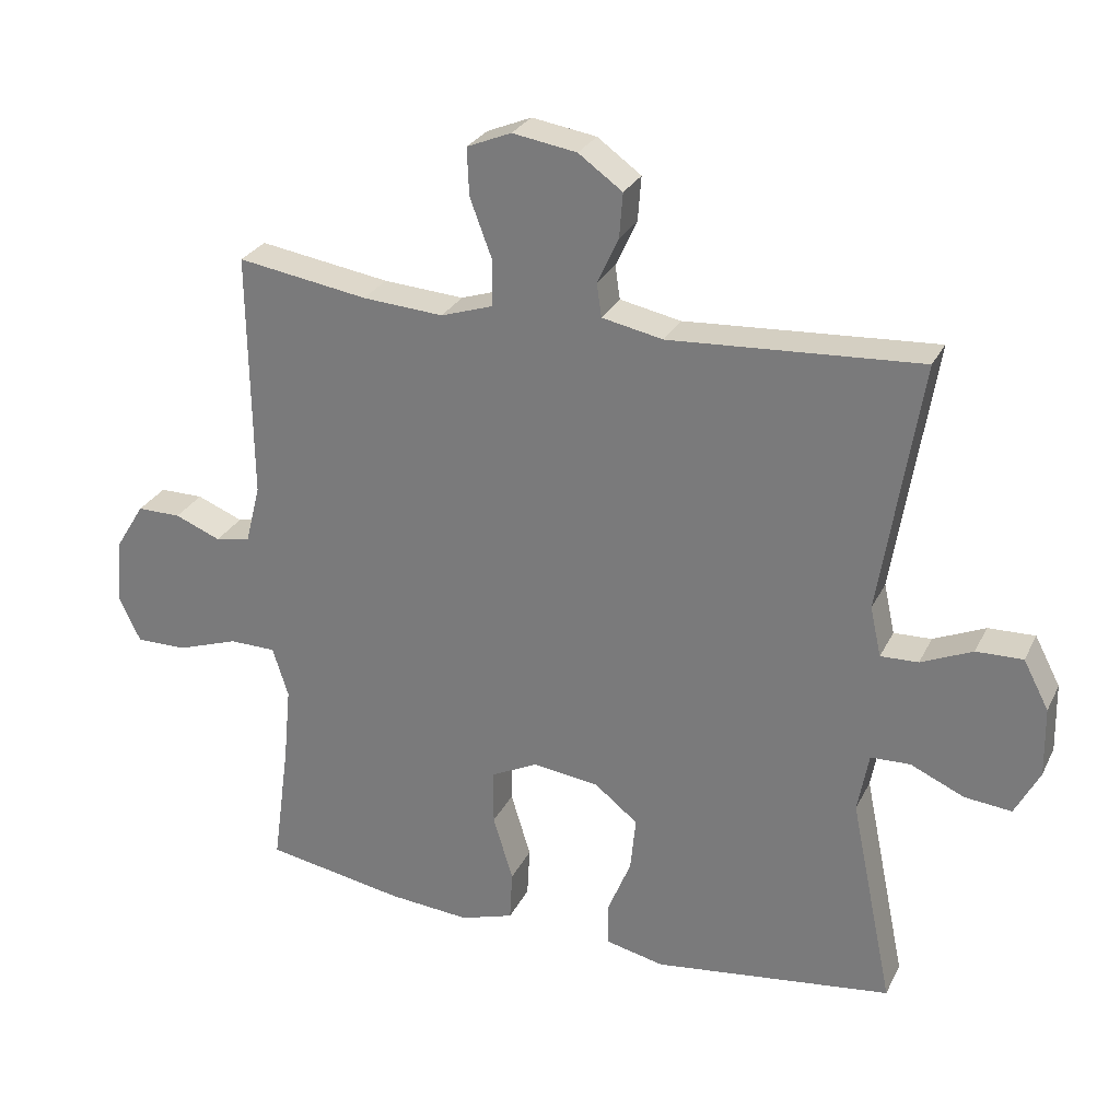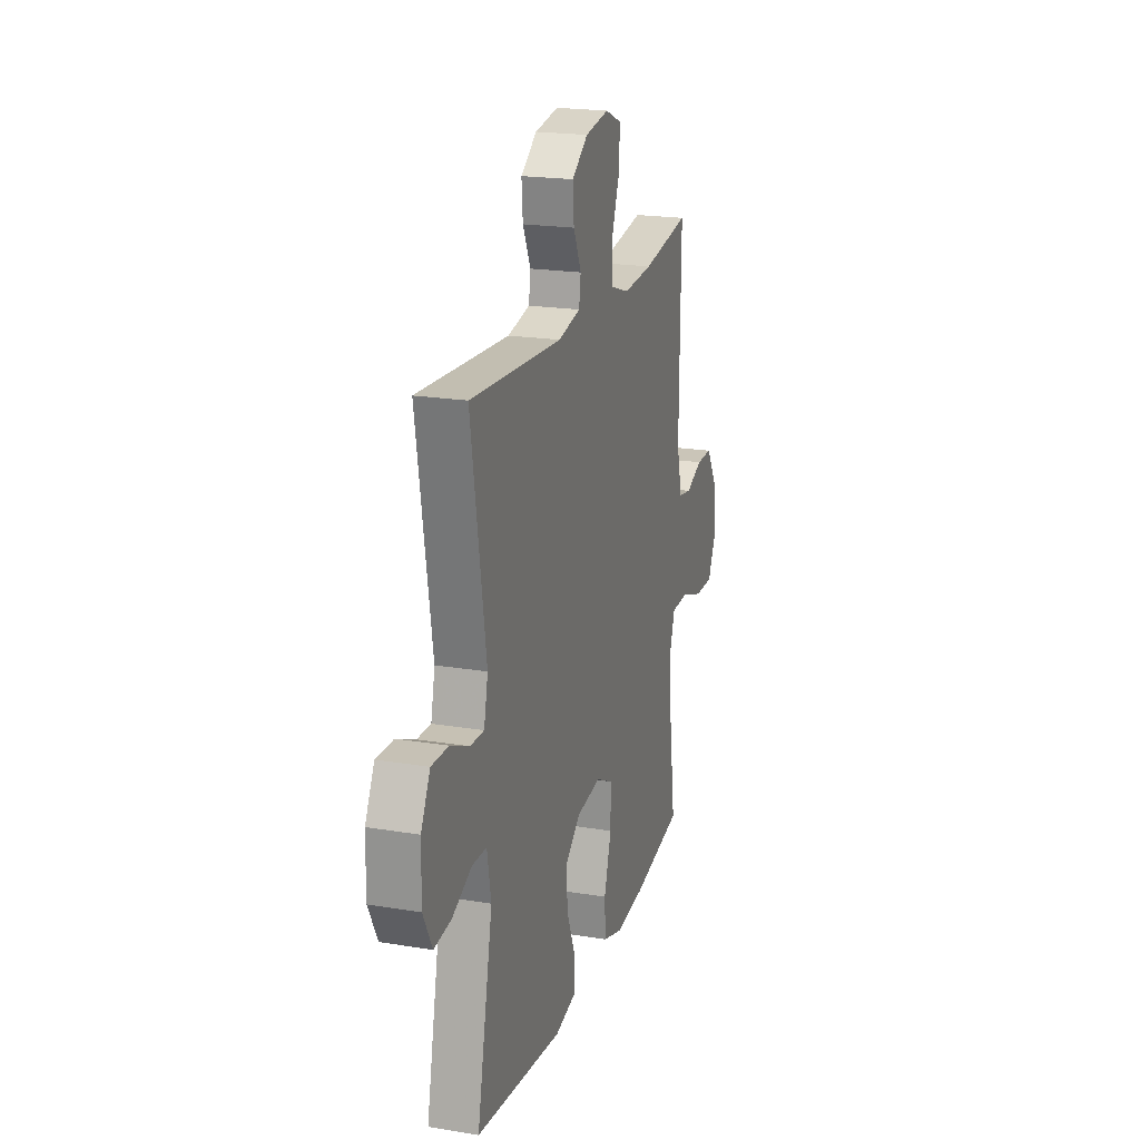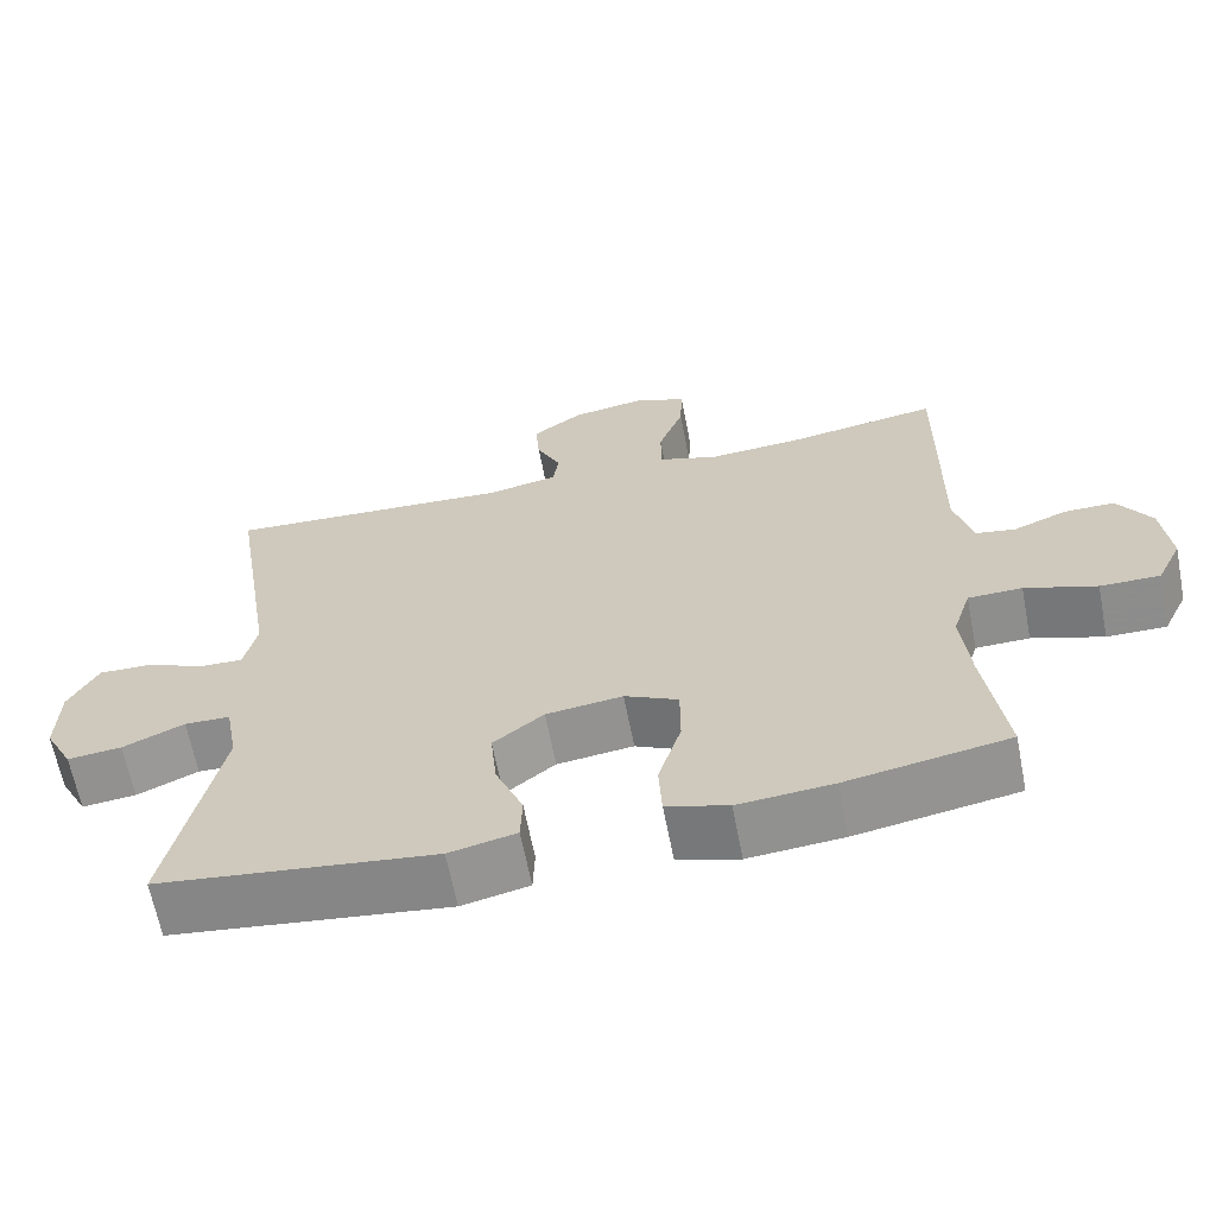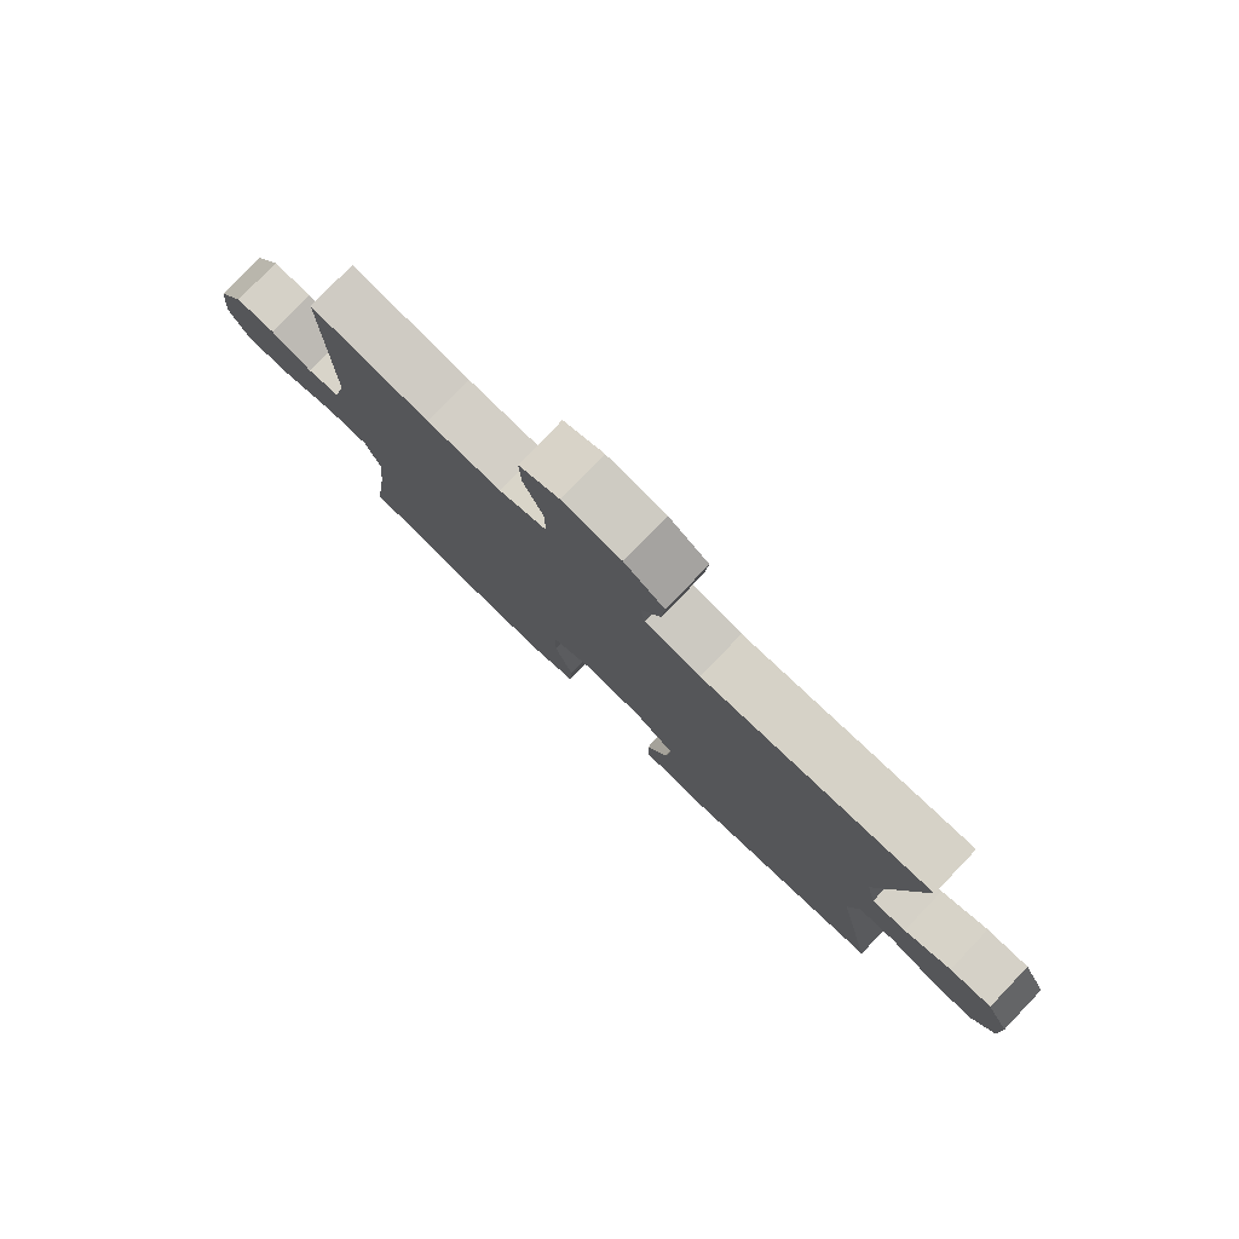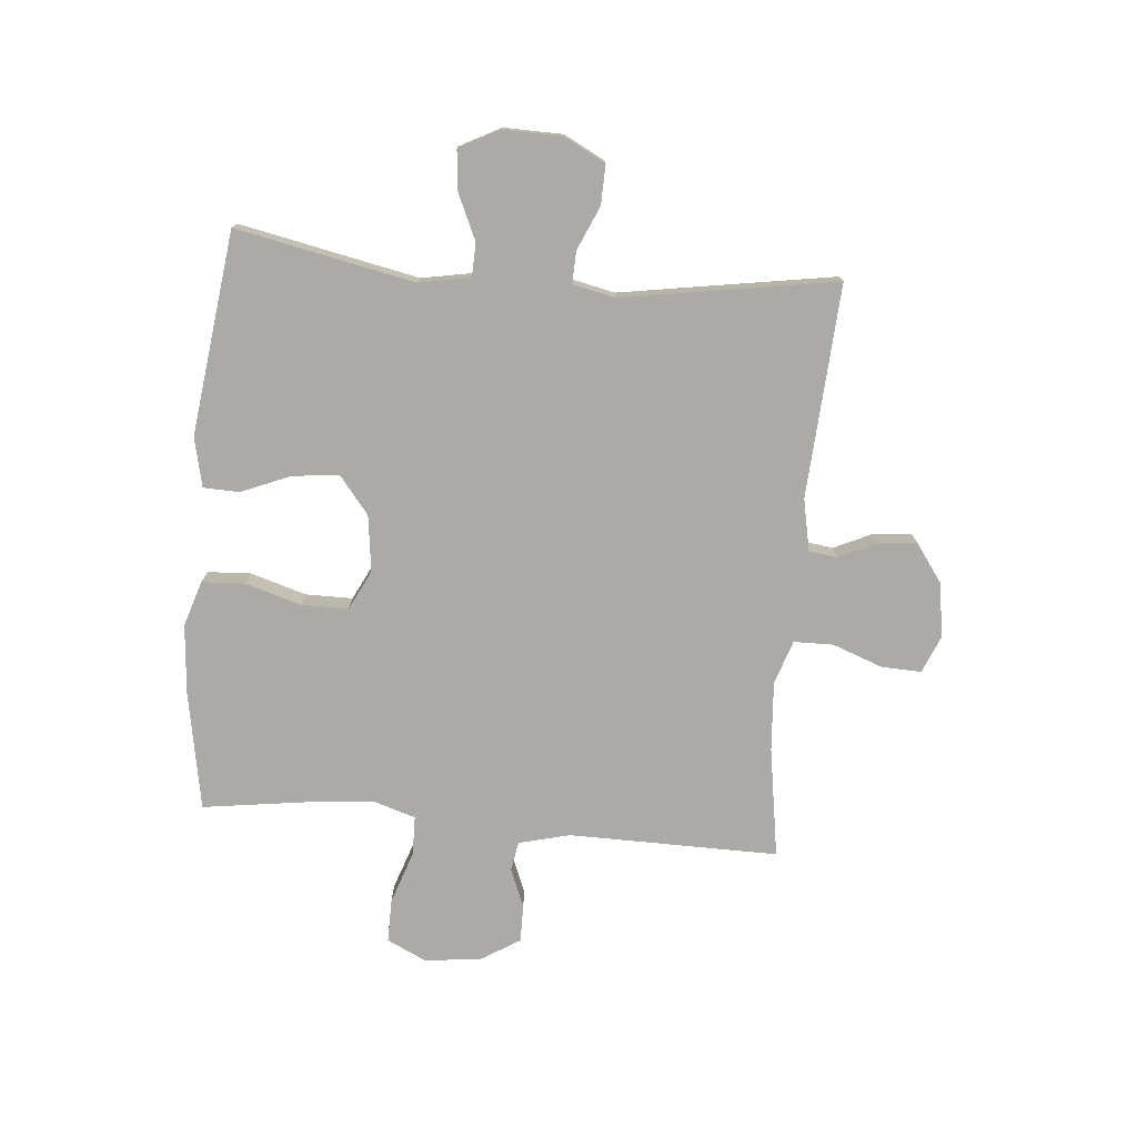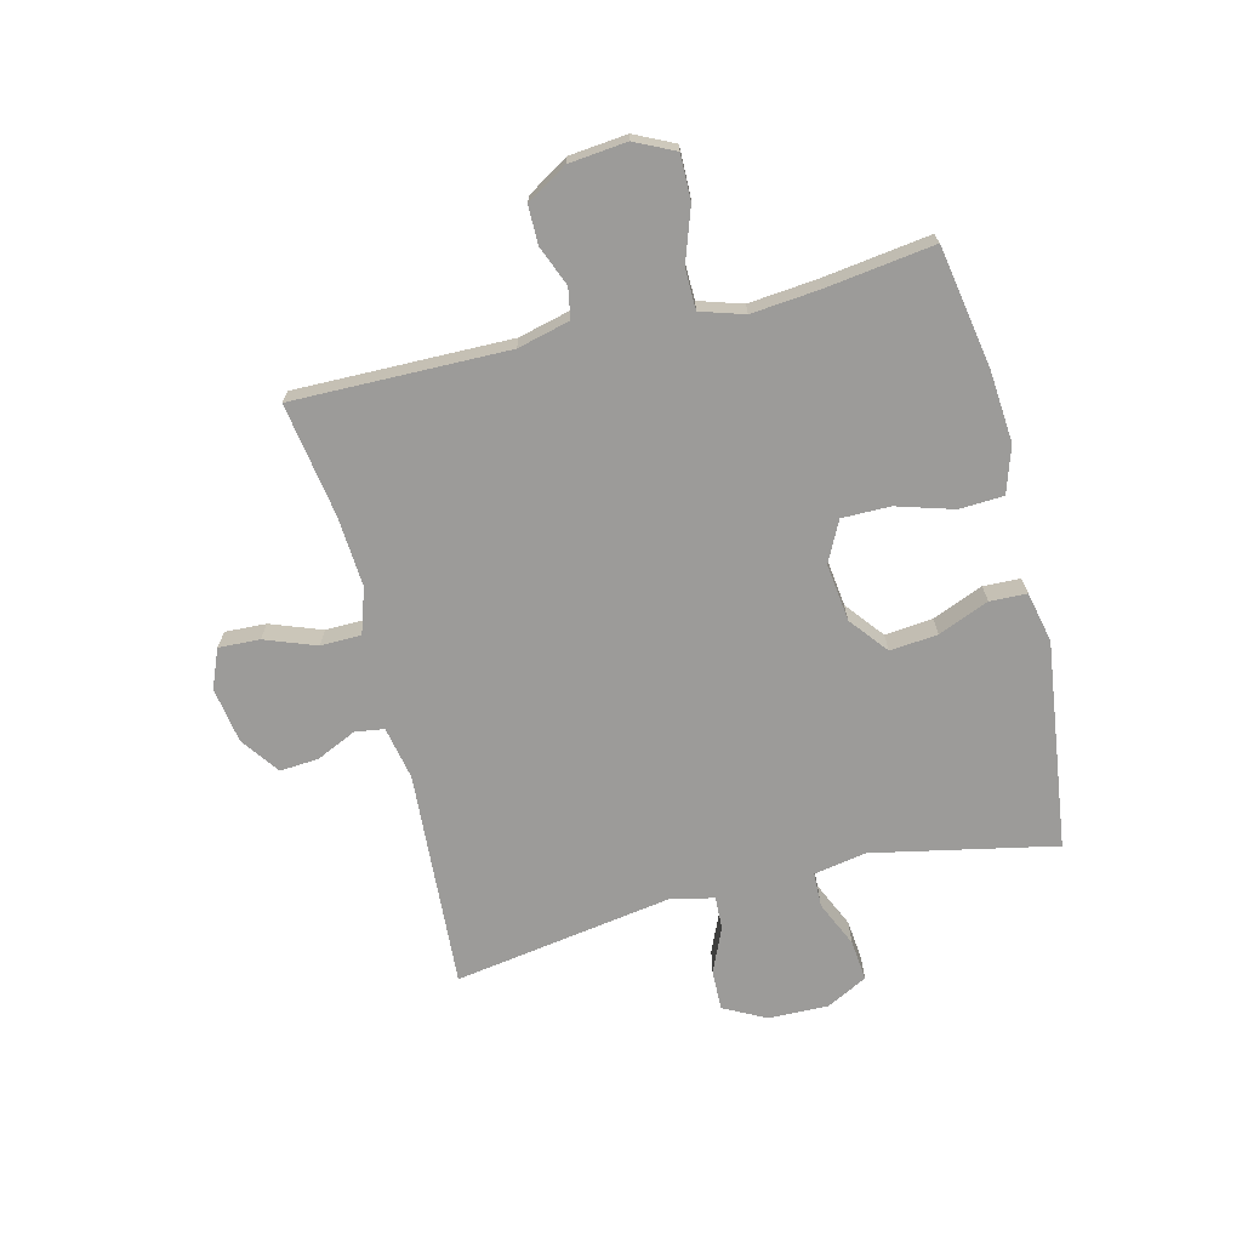
<metadata>
{"format":"obj","ext":"obj","renderer":"f3d","projection":"perspective","resolution":1024,"background":"white","views":[{"elev":27.7,"azim":-158.1,"up":"+Z"},{"elev":20.4,"azim":-73.2,"up":"+Z"},{"elev":-64.6,"azim":11.0,"up":"+Z"},{"elev":79.5,"azim":-136.2,"up":"+Z"},{"elev":-76.0,"azim":-95.0,"up":"+Y"},{"elev":-69.7,"azim":103.9,"up":"+Y"}]}
</metadata>
<code>
v 0.5 0.07 -0.5
v 0.296 0.07 -0.536
v 0.176 0.07 -0.546
v 0.098 0.07 -0.521
v 0.094 0.07 -0.447
v 0.123 0.07 -0.351
v 0.123 0.07 -0.27
v 0.055 0.07 -0.236
v -0.042 0.07 -0.248
v -0.106 0.07 -0.299
v -0.098 0.07 -0.379
v -0.063 0.07 -0.464
v -0.065 0.07 -0.526
v -0.15 0.07 -0.545
v -0.5 0.07 -0.5
v -0.437 0.07 -0.193
v -0.453 0.07 -0.105
v -0.511 0.07 -0.103
v -0.589 0.07 -0.138
v -0.658 0.07 -0.145
v -0.694 0.07 -0.076
v -0.692 0.07 0.025
v -0.655 0.07 0.096
v -0.587 0.07 0.094
v -0.512 0.07 0.061
v -0.457 0.07 0.059
v -0.441 0.07 0.132
v -0.5 0.07 0.5
v -0.134 0.07 0.477
v -0.045 0.07 0.495
v -0.038 0.07 0.544
v -0.069 0.07 0.611
v -0.074 0.07 0.676
v -0.01 0.07 0.722
v 0.084 0.07 0.737
v 0.149 0.07 0.71
v 0.146 0.07 0.641
v 0.114 0.07 0.555
v 0.115 0.07 0.487
v 0.191 0.07 0.462
v 0.309 0.07 0.47
v 0.5 0.07 0.5
v 0.496 0.07 0.139
v 0.518 0.07 0.051
v 0.569 0.07 0.042
v 0.636 0.07 0.069
v 0.7 0.07 0.069
v 0.742 0.07 0.001
v 0.752 0.07 -0.096
v 0.72 0.07 -0.163
v 0.645 0.07 -0.162
v 0.555 0.07 -0.131
v 0.487 0.07 -0.132
v 0.464 0.07 -0.205
v 0.475 0.07 -0.319
v 0.5 0 -0.5
v 0.296 0 -0.536
v 0.176 0 -0.546
v 0.098 0 -0.521
v 0.094 0 -0.447
v 0.123 0 -0.351
v 0.123 0 -0.27
v 0.055 0 -0.236
v -0.042 0 -0.248
v -0.106 0 -0.299
v -0.098 0 -0.379
v -0.063 0 -0.464
v -0.065 0 -0.526
v -0.15 0 -0.545
v -0.5 0 -0.5
v -0.437 0 -0.193
v -0.453 0 -0.105
v -0.511 0 -0.103
v -0.589 0 -0.138
v -0.658 0 -0.145
v -0.694 0 -0.076
v -0.692 0 0.025
v -0.655 0 0.096
v -0.587 0 0.094
v -0.512 0 0.061
v -0.457 0 0.059
v -0.441 0 0.132
v -0.5 0 0.5
v -0.134 0 0.477
v -0.045 0 0.495
v -0.038 0 0.544
v -0.069 0 0.611
v -0.074 0 0.676
v -0.01 0 0.722
v 0.084 0 0.737
v 0.149 0 0.71
v 0.146 0 0.641
v 0.114 0 0.555
v 0.115 0 0.487
v 0.191 0 0.462
v 0.309 0 0.47
v 0.5 0 0.5
v 0.496 0 0.139
v 0.518 0 0.051
v 0.569 0 0.042
v 0.636 0 0.069
v 0.7 0 0.069
v 0.742 0 0.001
v 0.752 0 -0.096
v 0.72 0 -0.163
v 0.645 0 -0.162
v 0.555 0 -0.131
v 0.487 0 -0.132
v 0.464 0 -0.205
v 0.475 0 -0.319
f 50 51 52
f 49 50 52
f 48 49 52
f 47 48 52
f 46 47 52
f 45 46 52
f 44 45 52 53
f 43 44 53 54
f 41 42 43 54
f 36 37 38
f 35 36 38
f 34 35 38
f 33 34 38
f 32 33 38
f 31 32 38
f 30 31 38 39
f 29 30 39 40
f 27 28 29
f 26 27 29 40
f 23 24 25
f 22 23 25
f 21 22 25
f 20 21 25
f 19 20 25
f 18 19 25
f 17 18 25 26
f 40 41 54
f 26 40 54
f 17 26 54
f 16 17 54
f 14 15 16
f 13 14 16
f 12 13 16
f 11 12 16
f 4 5 6
f 3 4 6
f 2 3 6
f 1 2 6
f 55 1 6
f 55 6 7
f 54 55 7 8
f 16 54 8
f 10 11 16
f 9 10 16
f 8 9 16
f 107 106 105
f 107 105 104
f 107 104 103
f 107 103 102
f 107 102 101
f 107 101 100
f 108 107 100 99
f 109 108 99 98
f 109 98 97 96
f 93 92 91
f 93 91 90
f 93 90 89
f 93 89 88
f 93 88 87
f 93 87 86
f 94 93 86 85
f 95 94 85 84
f 84 83 82
f 95 84 82 81
f 80 79 78
f 80 78 77
f 80 77 76
f 80 76 75
f 80 75 74
f 80 74 73
f 81 80 73 72
f 109 96 95
f 109 95 81
f 109 81 72
f 109 72 71
f 71 70 69
f 71 69 68
f 71 68 67
f 71 67 66
f 61 60 59
f 61 59 58
f 61 58 57
f 61 57 56
f 61 56 110
f 62 61 110
f 63 62 110 109
f 63 109 71
f 71 66 65
f 71 65 64
f 71 64 63
f 1 56 57 2
f 2 57 58 3
f 3 58 59 4
f 4 59 60 5
f 5 60 61 6
f 6 61 62 7
f 7 62 63 8
f 8 63 64 9
f 9 64 65 10
f 10 65 66 11
f 11 66 67 12
f 12 67 68 13
f 13 68 69 14
f 14 69 70 15
f 15 70 71 16
f 16 71 72 17
f 17 72 73 18
f 18 73 74 19
f 19 74 75 20
f 20 75 76 21
f 21 76 77 22
f 22 77 78 23
f 23 78 79 24
f 24 79 80 25
f 25 80 81 26
f 26 81 82 27
f 27 82 83 28
f 28 83 84 29
f 29 84 85 30
f 30 85 86 31
f 31 86 87 32
f 32 87 88 33
f 33 88 89 34
f 34 89 90 35
f 35 90 91 36
f 36 91 92 37
f 37 92 93 38
f 38 93 94 39
f 39 94 95 40
f 40 95 96 41
f 41 96 97 42
f 42 97 98 43
f 43 98 99 44
f 44 99 100 45
f 45 100 101 46
f 46 101 102 47
f 47 102 103 48
f 48 103 104 49
f 49 104 105 50
f 50 105 106 51
f 51 106 107 52
f 52 107 108 53
f 53 108 109 54
f 54 109 110 55
f 55 110 56 1

</code>
